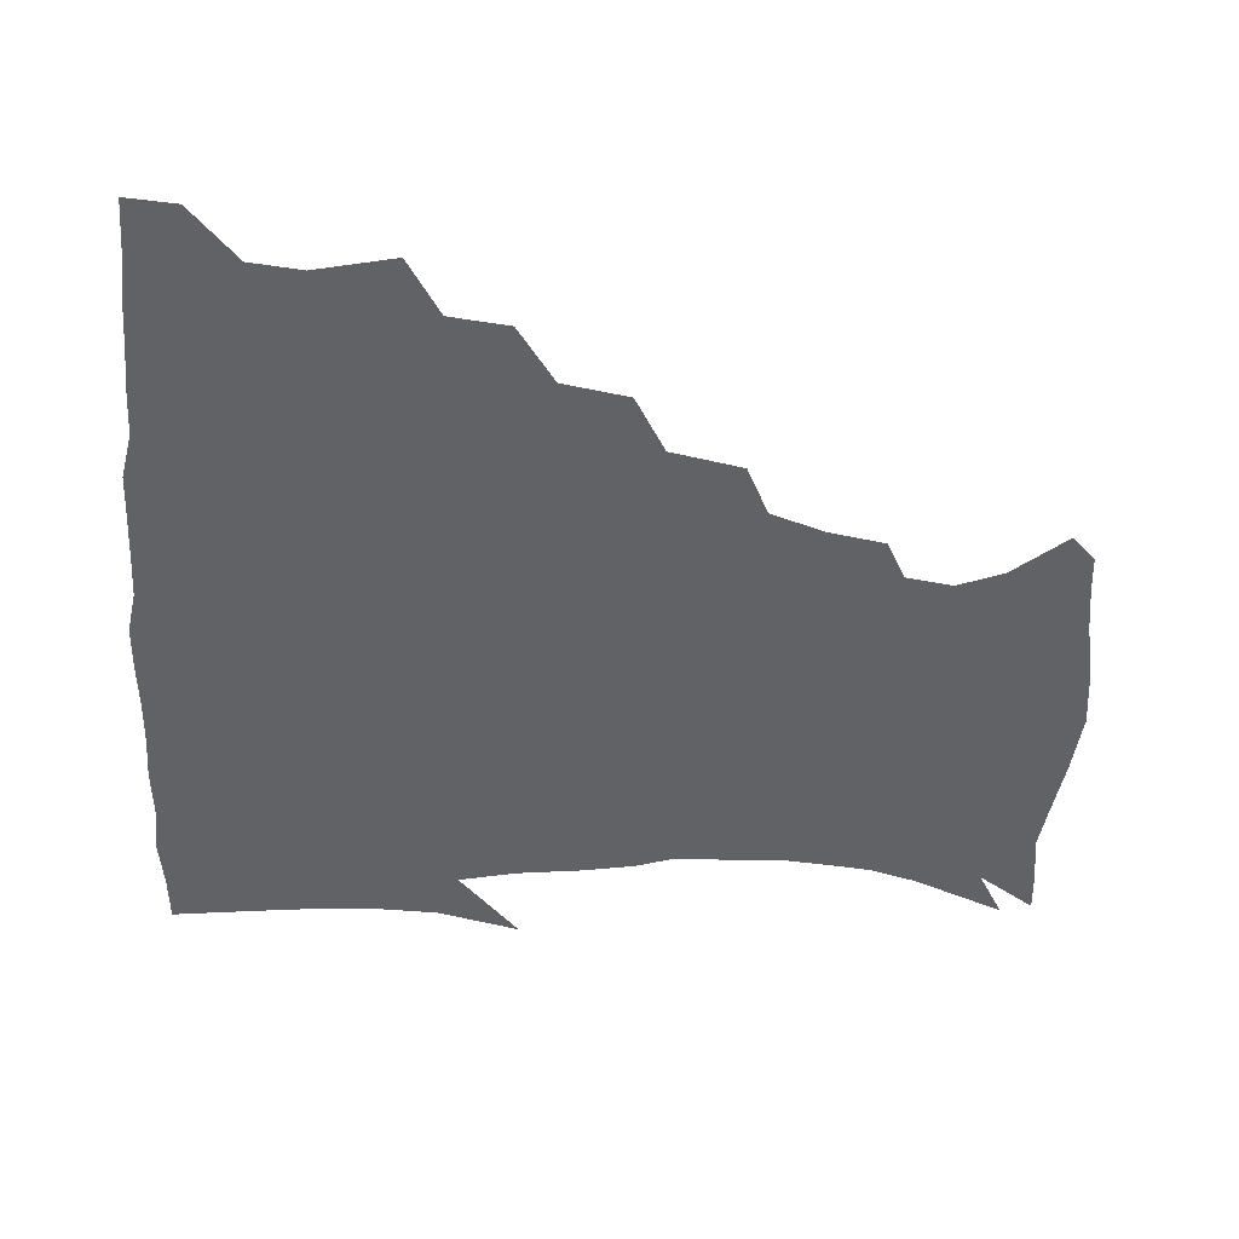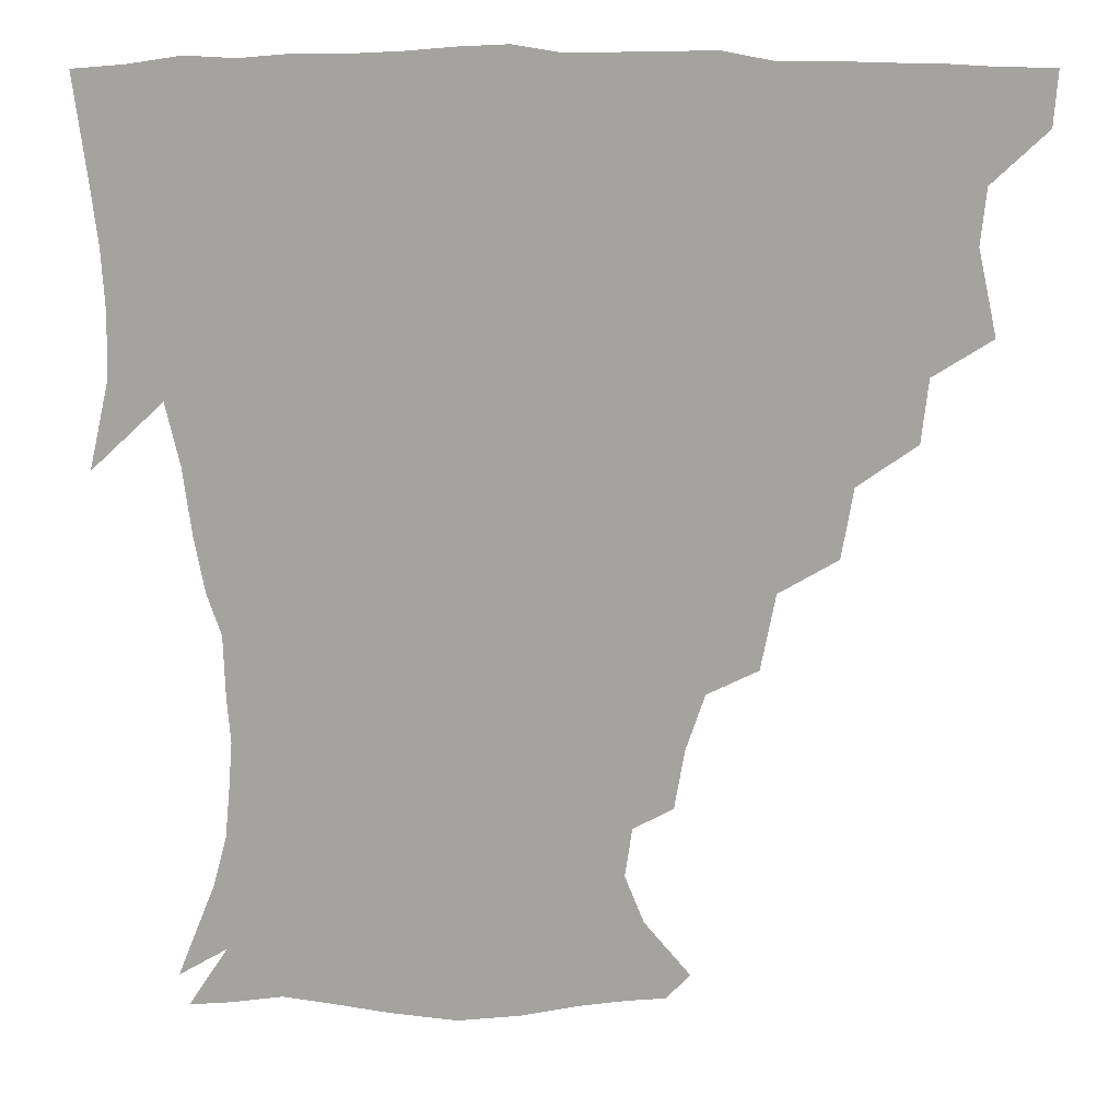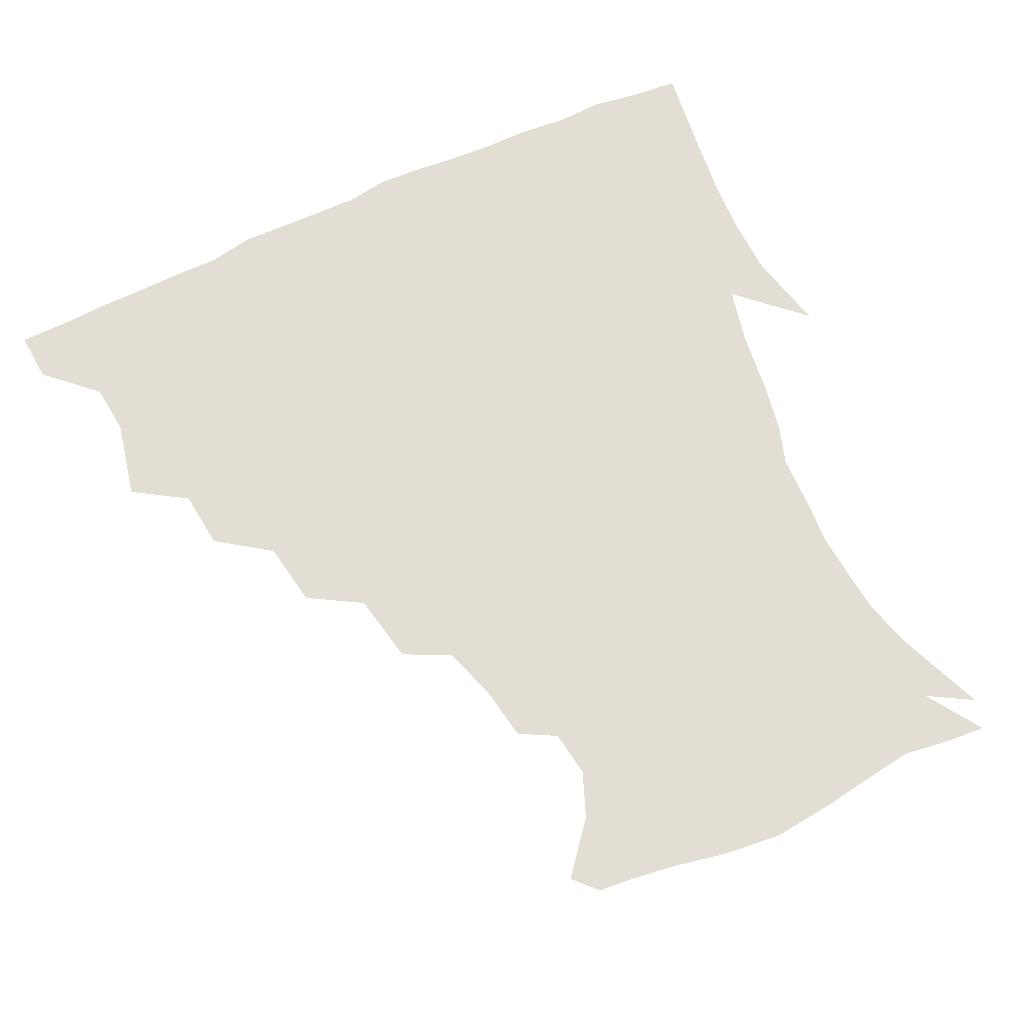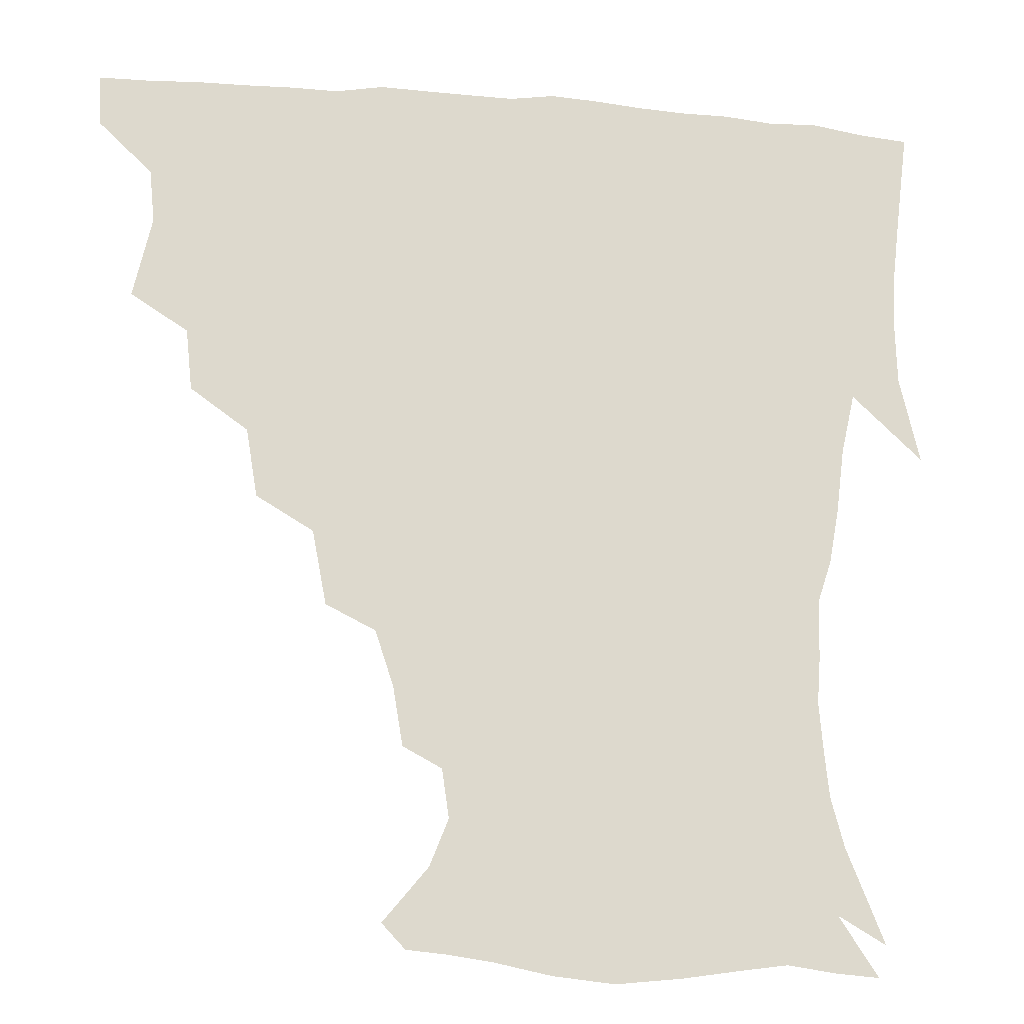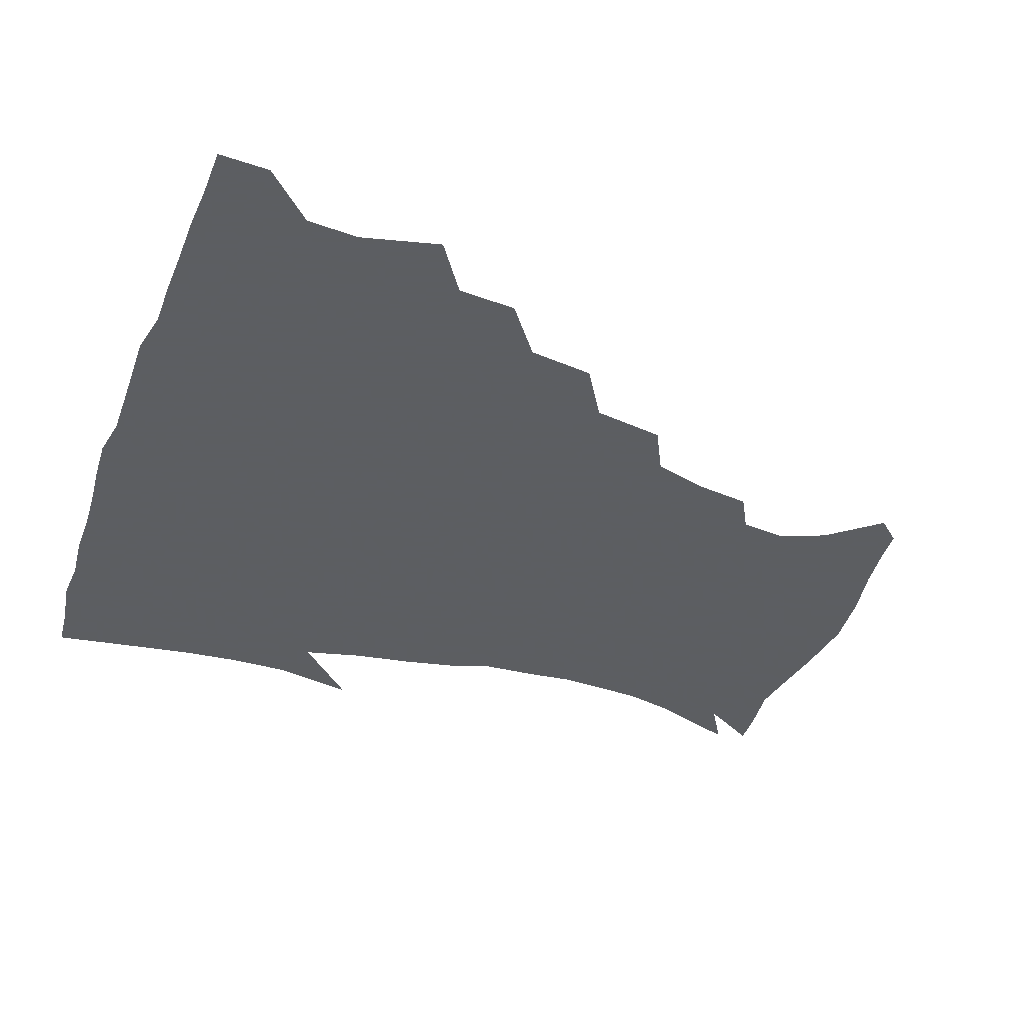
<metadata>
{"format":"obj","ext":"obj","renderer":"f3d","projection":"perspective","resolution":1024,"background":"white","views":[{"elev":-50.5,"azim":-93.7,"up":"+Z"},{"elev":16.5,"azim":-177.2,"up":"+Y"},{"elev":67.3,"azim":-25.2,"up":"+Z"},{"elev":-17.7,"azim":-9.2,"up":"+Y"},{"elev":-37.4,"azim":-109.6,"up":"+Z"}]}
</metadata>
<code>
v 436.7 403.9 0
v 435.6 420.3 0
v 449.2 345.7 0
v 454.9 371.4 0
v 453.3 388.2 0
v 452.8 404.5 0
v 451.7 420.5 0
v 469 315.2 0
v 467 334.4 0
v 470.9 358.8 0
v 470.7 375.1 0
v 469 390.1 0
v 467.9 405.5 0
v 467 421.3 0
v 490.4 281.2 0
v 486.9 302.5 0
v 487.4 327.4 0
v 485.4 343.5 0
v 486.6 362.1 0
v 485.5 376.7 0
v 484.2 391.1 0
v 483.1 406 0
v 482.3 421.4 0
v 512.6 247.4 0
v 508.2 270.6 0
v 503.7 291 0
v 502.8 314 0
v 502.6 332.6 0
v 502.3 349.4 0
v 500.6 362.8 0
v 499.8 377.4 0
v 498.9 391.7 0
v 498.1 406 0
v 497.3 421.8 0
v 536.9 204 0
v 533.8 222.3 0
v 528.1 239.7 0
v 523.4 261 0
v 520.4 280.4 0
v 517.4 297.2 0
v 516.3 315.6 0
v 516.9 335.2 0
v 516.2 350 0
v 515.2 363.8 0
v 514.3 377.8 0
v 513.4 392.2 0
v 512.7 407 0
v 512.2 421.7 0
v 531.3 150.6 0
v 545.4 167.6 0
v 551.2 182.3 0
v 549 197.4 0
v 545.8 217.4 0
v 542 232.1 0
v 538.1 250.2 0
v 535 266.7 0
v 533.5 287.5 0
v 532.2 304.3 0
v 531.8 321.3 0
v 530.9 336 0
v 530.4 350.3 0
v 529.9 364.4 0
v 528.6 378.2 0
v 528.3 392.4 0
v 527.5 407.3 0
v 527.3 424.5 0
v 538.6 142.9 0
v 548.8 156.8 0
v 558.6 175.5 0
v 559 187.7 0
v 557.5 206.7 0
v 555.5 225 0
v 552.4 241.8 0
v 549.7 255.7 0
v 547.9 272.9 0
v 546.8 291.4 0
v 546.1 307.1 0
v 546 323.2 0
v 544.7 335.8 0
v 544.9 350.9 0
v 544.6 364.7 0
v 544.2 378.3 0
v 543.5 392.3 0
v 542.2 407.9 0
v 541.5 424.2 0
v 550.3 141.8 0
v 563.5 160.8 0
v 569.2 180.6 0
v 569.3 195.7 0
v 567.5 212.9 0
v 566.2 231.8 0
v 563.7 245.1 0
v 562 261.4 0
v 561.7 278.4 0
v 560.3 292.8 0
v 559.7 308.5 0
v 559.8 324.4 0
v 559.1 336.7 0
v 559.3 351.3 0
v 559 364.8 0
v 558.6 378.3 0
v 558.3 392 0
v 557.4 406.7 0
v 555.9 423.9 0
v 564.9 139.7 0
v 577.5 164.2 0
v 579.7 180.7 0
v 579.5 198.7 0
v 578.9 213.6 0
v 576.6 232.9 0
v 575.7 247 0
v 574.4 262.2 0
v 574.2 280.2 0
v 574 296.1 0
v 573.7 310.4 0
v 573.4 323.9 0
v 573.5 337.6 0
v 573.9 352 0
v 573.1 364.8 0
v 573.1 378.4 0
v 572.8 392.1 0
v 571.6 407.3 0
v 570.3 423.7 0
v 582.4 136.1 0
v 589.8 163.9 0
v 591.6 184 0
v 590.4 200.7 0
v 590 220.2 0
v 588.5 234.7 0
v 588.1 248.9 0
v 587.1 264.1 0
v 586.9 282.6 0
v 587.2 297.5 0
v 587.2 310.1 0
v 587.3 324 0
v 587.6 338.2 0
v 588.1 352 0
v 588.5 365.5 0
v 588 378.6 0
v 587.4 392.1 0
v 585.9 408.3 0
v 584 425.9 0
v 601.6 134 0
v 602.6 165.1 0
v 603.1 185.9 0
v 602.3 202.3 0
v 601.1 219.9 0
v 599.8 235.1 0
v 600.2 250.8 0
v 600.1 266 0
v 599.8 282.1 0
v 600.1 296.4 0
v 600.7 309.9 0
v 601.1 324.9 0
v 601.3 337.3 0
v 602.4 353 0
v 602.5 365.7 0
v 602.3 378.9 0
v 601.6 393 0
v 600.7 407.8 0
v 598.3 425.2 0
v 622 136 0
v 617.4 160 0
v 614.9 183.8 0
v 613.5 202.2 0
v 612.3 220.3 0
v 612.6 231.9 0
v 611.6 250 0
v 612.1 265.8 0
v 612.5 281.1 0
v 613.1 295.5 0
v 613.9 311.9 0
v 614.6 324.4 0
v 615.5 339.4 0
v 615.9 353.1 0
v 616.6 365.7 0
v 617 379 0
v 616.8 392.6 0
v 615.8 407.2 0
v 613.2 423.9 0
v 639.3 138.6 0
v 630.9 160.5 0
v 626.2 184.2 0
v 624.5 202.1 0
v 623.2 219.3 0
v 623.7 234.6 0
v 623.8 249.7 0
v 624.4 263.7 0
v 625 278.6 0
v 626.1 293.5 0
v 626.9 309.2 0
v 627.7 325.1 0
v 629 338.8 0
v 629.7 351.7 0
v 630.5 365.8 0
v 631.2 379.1 0
v 631.5 392.6 0
v 630.7 406.9 0
v 628.3 423.1 0
v 654.7 140.7 0
v 644.6 159.8 0
v 637.7 182.8 0
v 635.6 200 0
v 634.3 216.9 0
v 635.1 229.9 0
v 634.6 247.3 0
v 636 261.6 0
v 637.4 275.1 0
v 638.4 291.5 0
v 639.5 308.4 0
v 641.2 321.8 0
v 641.9 339 0
v 643.1 351.5 0
v 644.2 365.8 0
v 645.1 379.2 0
v 646.3 392.4 0
v 645.9 406.2 0
v 643.1 423.1 0
v 670.3 138.4 0
v 657.1 159.6 0
v 651.2 177.1 0
v 646.8 196.2 0
v 644.7 213.7 0
v 645 228.3 0
v 645.8 242.1 0
v 646.9 257.4 0
v 648.7 272 0
v 650.1 288.7 0
v 652 304.8 0
v 653.9 320.7 0
v 654.9 336.8 0
v 656.1 351.8 0
v 657.6 364.8 0
v 658.7 378.2 0
v 659.8 392.3 0
v 660.4 405.7 0
v 659 421.7 0
v 683.2 137.4 0
v 671.1 156 0
v 663.9 172.9 0
v 659.6 188.7 0
v 656.2 206.1 0
v 655.7 220.8 0
v 656 235.7 0
v 657.1 251.1 0
v 658.6 267.6 0
v 661.9 281.2 0
v 664.1 298.1 0
v 666.2 316.6 0
v 667.5 335.1 0
v 669.2 348.6 0
v 670.4 364.9 0
v 672.1 378.6 0
v 673.6 391.9 0
v 674.4 405.7 0
v 673.8 422.4 0
v 685.9 147.3 0
v 680.7 160.5 0
v 674.2 176.8 0
v 670.1 192.4 0
v 668.7 206.1 0
v 667.4 222.3 0
v 668.5 236.6 0
v 669 255.4 0
v 673.2 268.4 0
v 676.3 285.4 0
v 678.9 306.1 0
v 683.2 325.2 0
v 680.9 346.9 0
v 682.7 361.7 0
v 685.3 375.9 0
v 687.2 390.7 0
v 688.8 404.8 0
v 690 419.9 0
v 705.1 304.6 0
v 698.9 331.6 0
v 698.4 350.9 0
v 699.4 369.4 0
v 701.4 387.1 0
v 703.4 403.2 0
v 705.3 418.6 0
f 5 6 1
f 1 6 2
f 6 7 2
f 9 10 3
f 3 10 4
f 10 11 4
f 4 11 5
f 11 12 5
f 5 12 6
f 12 13 6
f 6 13 7
f 13 14 7
f 16 17 8
f 8 17 9
f 17 18 9
f 9 18 10
f 18 19 10
f 10 19 11
f 19 20 11
f 11 20 12
f 20 21 12
f 12 21 13
f 21 22 13
f 13 22 14
f 22 23 14
f 25 26 15
f 15 26 16
f 26 27 16
f 16 27 17
f 27 28 17
f 17 28 18
f 28 29 18
f 18 29 19
f 29 30 19
f 19 30 20
f 30 31 20
f 20 31 21
f 31 32 21
f 21 32 22
f 32 33 22
f 22 33 23
f 33 34 23
f 37 38 24
f 24 38 25
f 38 39 25
f 25 39 26
f 39 40 26
f 26 40 27
f 40 41 27
f 27 41 28
f 41 42 28
f 28 42 29
f 42 43 29
f 29 43 30
f 43 44 30
f 30 44 31
f 44 45 31
f 31 45 32
f 45 46 32
f 32 46 33
f 46 47 33
f 33 47 34
f 47 48 34
f 52 53 35
f 35 53 36
f 53 54 36
f 36 54 37
f 54 55 37
f 37 55 38
f 55 56 38
f 38 56 39
f 56 57 39
f 39 57 40
f 57 58 40
f 40 58 41
f 58 59 41
f 41 59 42
f 59 60 42
f 42 60 43
f 60 61 43
f 43 61 44
f 61 62 44
f 44 62 45
f 62 63 45
f 45 63 46
f 63 64 46
f 46 64 47
f 64 65 47
f 47 65 48
f 65 66 48
f 67 68 49
f 49 68 50
f 68 69 50
f 50 69 51
f 69 70 51
f 51 70 52
f 70 71 52
f 52 71 53
f 71 72 53
f 53 72 54
f 72 73 54
f 54 73 55
f 73 74 55
f 55 74 56
f 74 75 56
f 56 75 57
f 75 76 57
f 57 76 58
f 76 77 58
f 58 77 59
f 77 78 59
f 59 78 60
f 78 79 60
f 60 79 61
f 79 80 61
f 61 80 62
f 80 81 62
f 62 81 63
f 81 82 63
f 63 82 64
f 82 83 64
f 64 83 65
f 83 84 65
f 65 84 66
f 84 85 66
f 67 86 68
f 86 87 68
f 68 87 69
f 87 88 69
f 69 88 70
f 88 89 70
f 70 89 71
f 89 90 71
f 71 90 72
f 90 91 72
f 72 91 73
f 91 92 73
f 73 92 74
f 92 93 74
f 74 93 75
f 93 94 75
f 75 94 76
f 94 95 76
f 76 95 77
f 95 96 77
f 77 96 78
f 96 97 78
f 78 97 79
f 97 98 79
f 79 98 80
f 98 99 80
f 80 99 81
f 99 100 81
f 81 100 82
f 100 101 82
f 82 101 83
f 101 102 83
f 83 102 84
f 102 103 84
f 84 103 85
f 103 104 85
f 86 105 87
f 105 106 87
f 87 106 88
f 106 107 88
f 88 107 89
f 107 108 89
f 89 108 90
f 108 109 90
f 90 109 91
f 109 110 91
f 91 110 92
f 110 111 92
f 92 111 93
f 111 112 93
f 93 112 94
f 112 113 94
f 94 113 95
f 113 114 95
f 95 114 96
f 114 115 96
f 96 115 97
f 115 116 97
f 97 116 98
f 116 117 98
f 98 117 99
f 117 118 99
f 99 118 100
f 118 119 100
f 100 119 101
f 119 120 101
f 101 120 102
f 120 121 102
f 102 121 103
f 121 122 103
f 103 122 104
f 122 123 104
f 105 124 106
f 124 125 106
f 106 125 107
f 125 126 107
f 107 126 108
f 126 127 108
f 108 127 109
f 127 128 109
f 109 128 110
f 128 129 110
f 110 129 111
f 129 130 111
f 111 130 112
f 130 131 112
f 112 131 113
f 131 132 113
f 113 132 114
f 132 133 114
f 114 133 115
f 133 134 115
f 115 134 116
f 134 135 116
f 116 135 117
f 135 136 117
f 117 136 118
f 136 137 118
f 118 137 119
f 137 138 119
f 119 138 120
f 138 139 120
f 120 139 121
f 139 140 121
f 121 140 122
f 140 141 122
f 122 141 123
f 141 142 123
f 124 143 125
f 143 144 125
f 125 144 126
f 144 145 126
f 126 145 127
f 145 146 127
f 127 146 128
f 146 147 128
f 128 147 129
f 147 148 129
f 129 148 130
f 148 149 130
f 130 149 131
f 149 150 131
f 131 150 132
f 150 151 132
f 132 151 133
f 151 152 133
f 133 152 134
f 152 153 134
f 134 153 135
f 153 154 135
f 135 154 136
f 154 155 136
f 136 155 137
f 155 156 137
f 137 156 138
f 156 157 138
f 138 157 139
f 157 158 139
f 139 158 140
f 158 159 140
f 140 159 141
f 159 160 141
f 141 160 142
f 160 161 142
f 143 162 144
f 162 163 144
f 144 163 145
f 163 164 145
f 145 164 146
f 164 165 146
f 146 165 147
f 165 166 147
f 147 166 148
f 166 167 148
f 148 167 149
f 167 168 149
f 149 168 150
f 168 169 150
f 150 169 151
f 169 170 151
f 151 170 152
f 170 171 152
f 152 171 153
f 171 172 153
f 153 172 154
f 172 173 154
f 154 173 155
f 173 174 155
f 155 174 156
f 174 175 156
f 156 175 157
f 175 176 157
f 157 176 158
f 176 177 158
f 158 177 159
f 177 178 159
f 159 178 160
f 178 179 160
f 160 179 161
f 179 180 161
f 162 181 163
f 181 182 163
f 163 182 164
f 182 183 164
f 164 183 165
f 183 184 165
f 165 184 166
f 184 185 166
f 166 185 167
f 185 186 167
f 167 186 168
f 186 187 168
f 168 187 169
f 187 188 169
f 169 188 170
f 188 189 170
f 170 189 171
f 189 190 171
f 171 190 172
f 190 191 172
f 172 191 173
f 191 192 173
f 173 192 174
f 192 193 174
f 174 193 175
f 193 194 175
f 175 194 176
f 194 195 176
f 176 195 177
f 195 196 177
f 177 196 178
f 196 197 178
f 178 197 179
f 197 198 179
f 179 198 180
f 198 199 180
f 181 200 182
f 200 201 182
f 182 201 183
f 201 202 183
f 183 202 184
f 202 203 184
f 184 203 185
f 203 204 185
f 185 204 186
f 204 205 186
f 186 205 187
f 205 206 187
f 187 206 188
f 206 207 188
f 188 207 189
f 207 208 189
f 189 208 190
f 208 209 190
f 190 209 191
f 209 210 191
f 191 210 192
f 210 211 192
f 192 211 193
f 211 212 193
f 193 212 194
f 212 213 194
f 194 213 195
f 213 214 195
f 195 214 196
f 214 215 196
f 196 215 197
f 215 216 197
f 197 216 198
f 216 217 198
f 198 217 199
f 217 218 199
f 200 219 201
f 219 220 201
f 201 220 202
f 220 221 202
f 202 221 203
f 221 222 203
f 203 222 204
f 222 223 204
f 204 223 205
f 223 224 205
f 205 224 206
f 224 225 206
f 206 225 207
f 225 226 207
f 207 226 208
f 226 227 208
f 208 227 209
f 227 228 209
f 209 228 210
f 228 229 210
f 210 229 211
f 229 230 211
f 211 230 212
f 230 231 212
f 212 231 213
f 231 232 213
f 213 232 214
f 232 233 214
f 214 233 215
f 233 234 215
f 215 234 216
f 234 235 216
f 216 235 217
f 235 236 217
f 217 236 218
f 236 237 218
f 219 238 220
f 238 239 220
f 220 239 221
f 239 240 221
f 221 240 222
f 240 241 222
f 222 241 223
f 241 242 223
f 223 242 224
f 242 243 224
f 224 243 225
f 243 244 225
f 225 244 226
f 244 245 226
f 226 245 227
f 245 246 227
f 227 246 228
f 246 247 228
f 228 247 229
f 247 248 229
f 229 248 230
f 248 249 230
f 230 249 231
f 249 250 231
f 231 250 232
f 250 251 232
f 232 251 233
f 251 252 233
f 233 252 234
f 252 253 234
f 234 253 235
f 253 254 235
f 235 254 236
f 254 255 236
f 236 255 237
f 255 256 237
f 239 257 240
f 257 258 240
f 240 258 241
f 258 259 241
f 241 259 242
f 259 260 242
f 242 260 243
f 260 261 243
f 243 261 244
f 261 262 244
f 244 262 245
f 262 263 245
f 245 263 246
f 263 264 246
f 246 264 247
f 264 265 247
f 247 265 248
f 265 266 248
f 248 266 249
f 266 267 249
f 249 267 250
f 267 268 250
f 250 268 251
f 268 269 251
f 251 269 252
f 269 270 252
f 252 270 253
f 270 271 253
f 253 271 254
f 271 272 254
f 254 272 255
f 272 273 255
f 255 273 256
f 273 274 256
f 268 275 269
f 275 276 269
f 269 276 270
f 276 277 270
f 270 277 271
f 277 278 271
f 271 278 272
f 278 279 272
f 272 279 273
f 279 280 273
f 273 280 274
f 280 281 274

</code>
